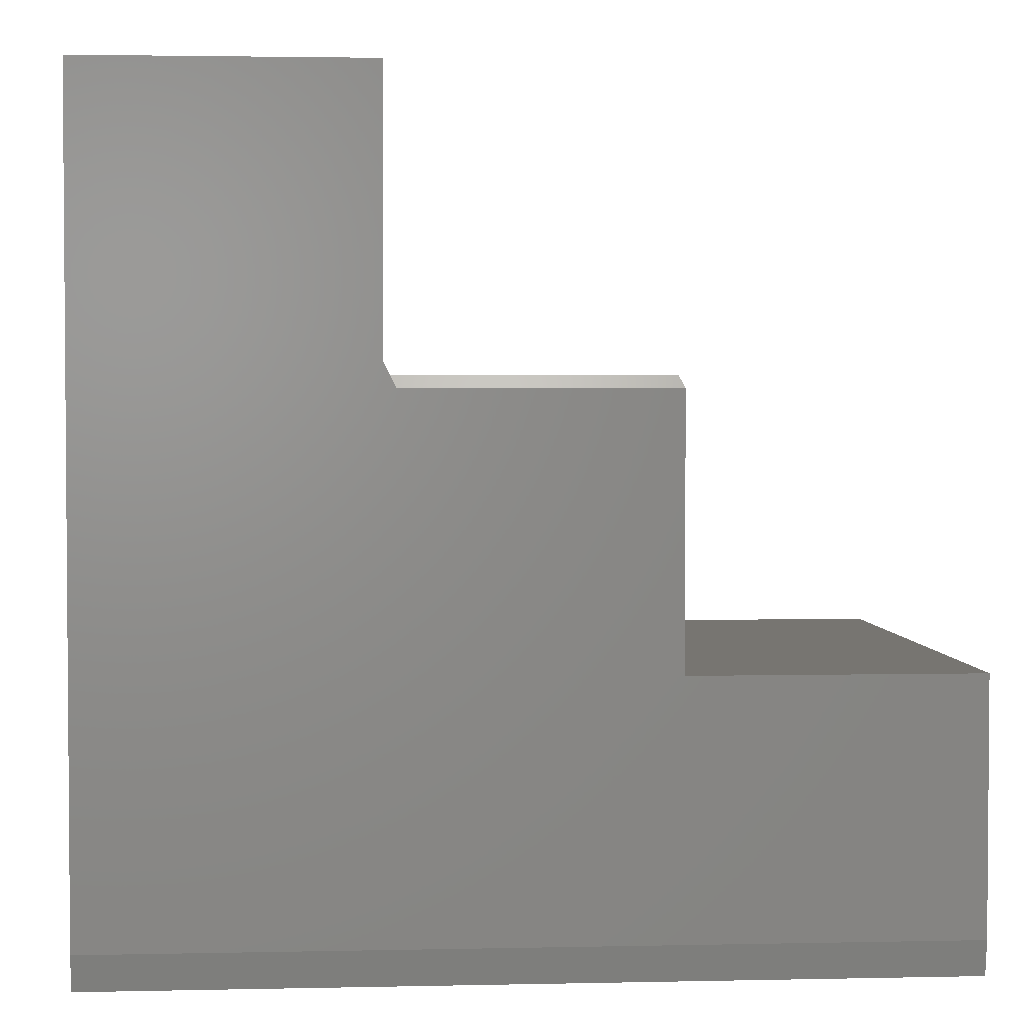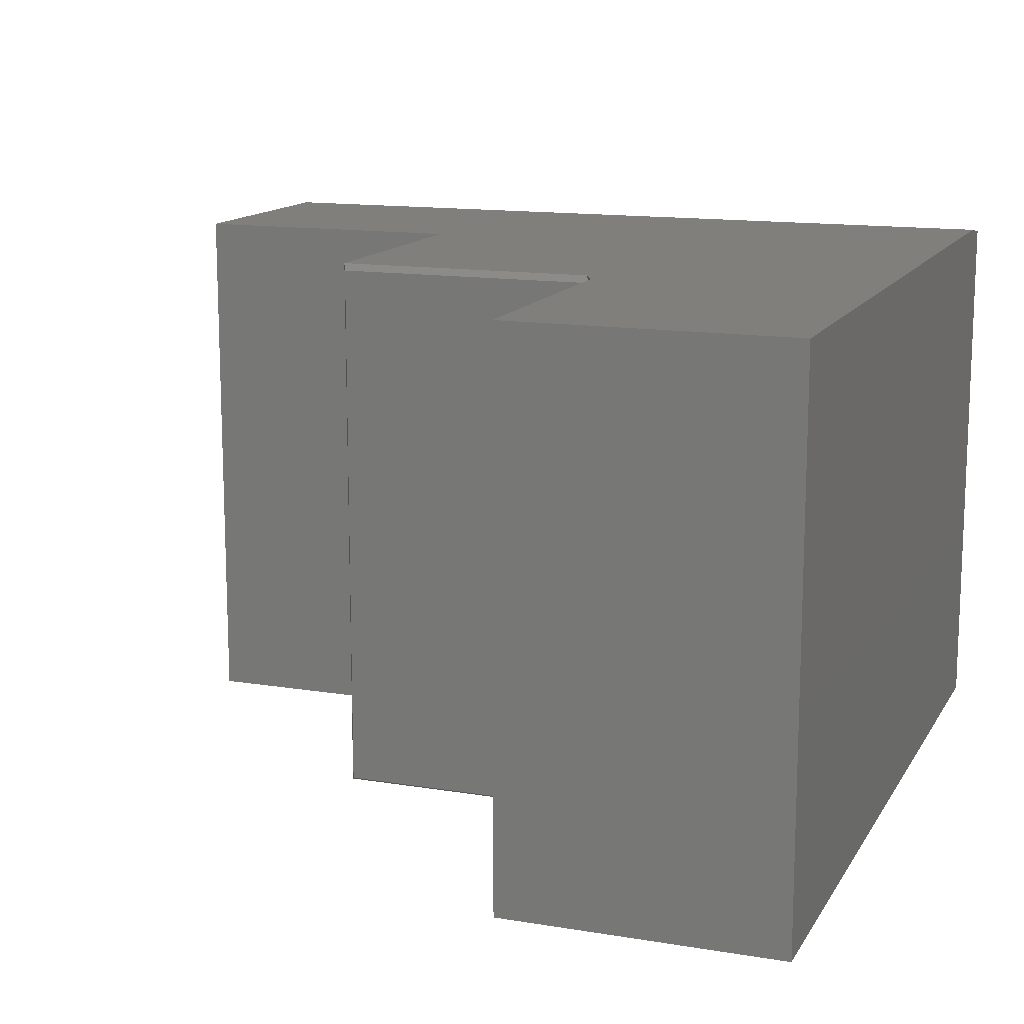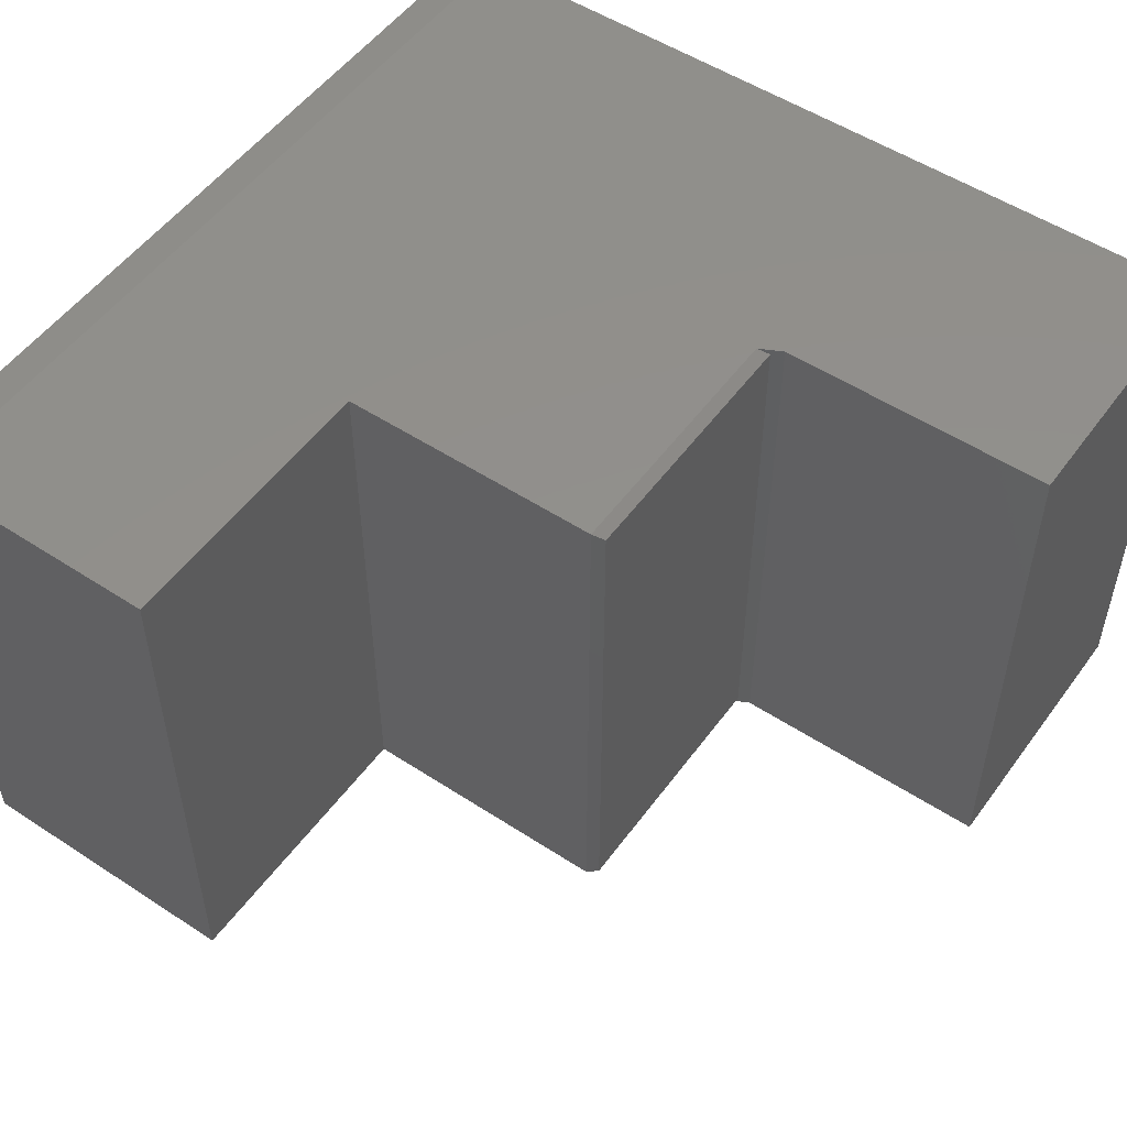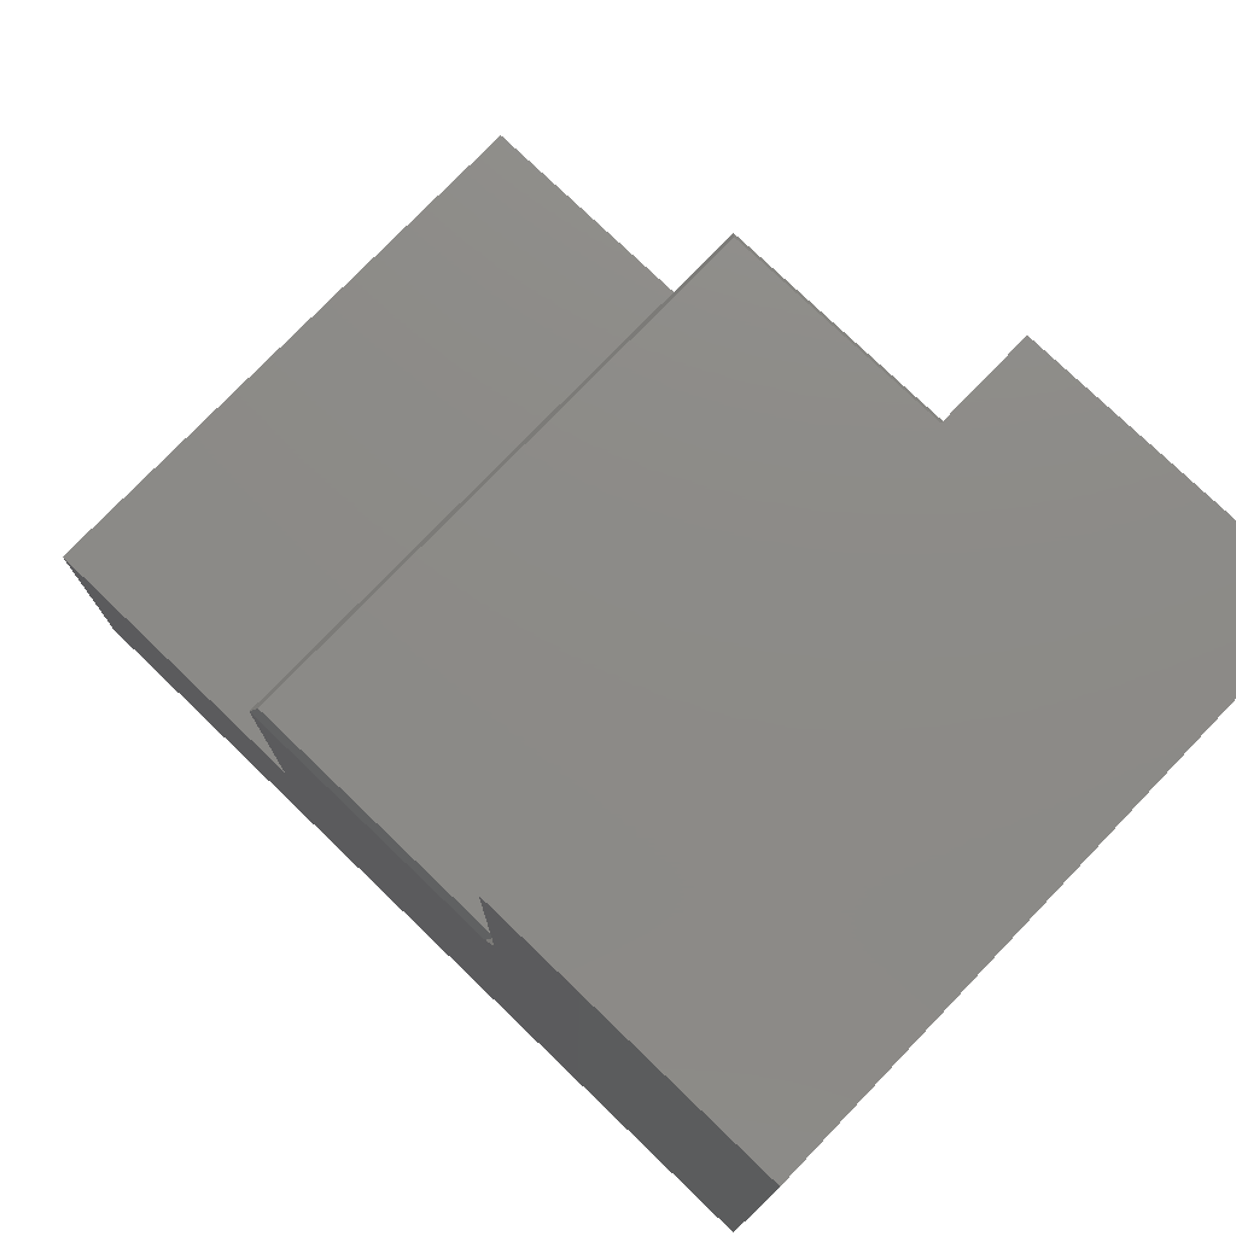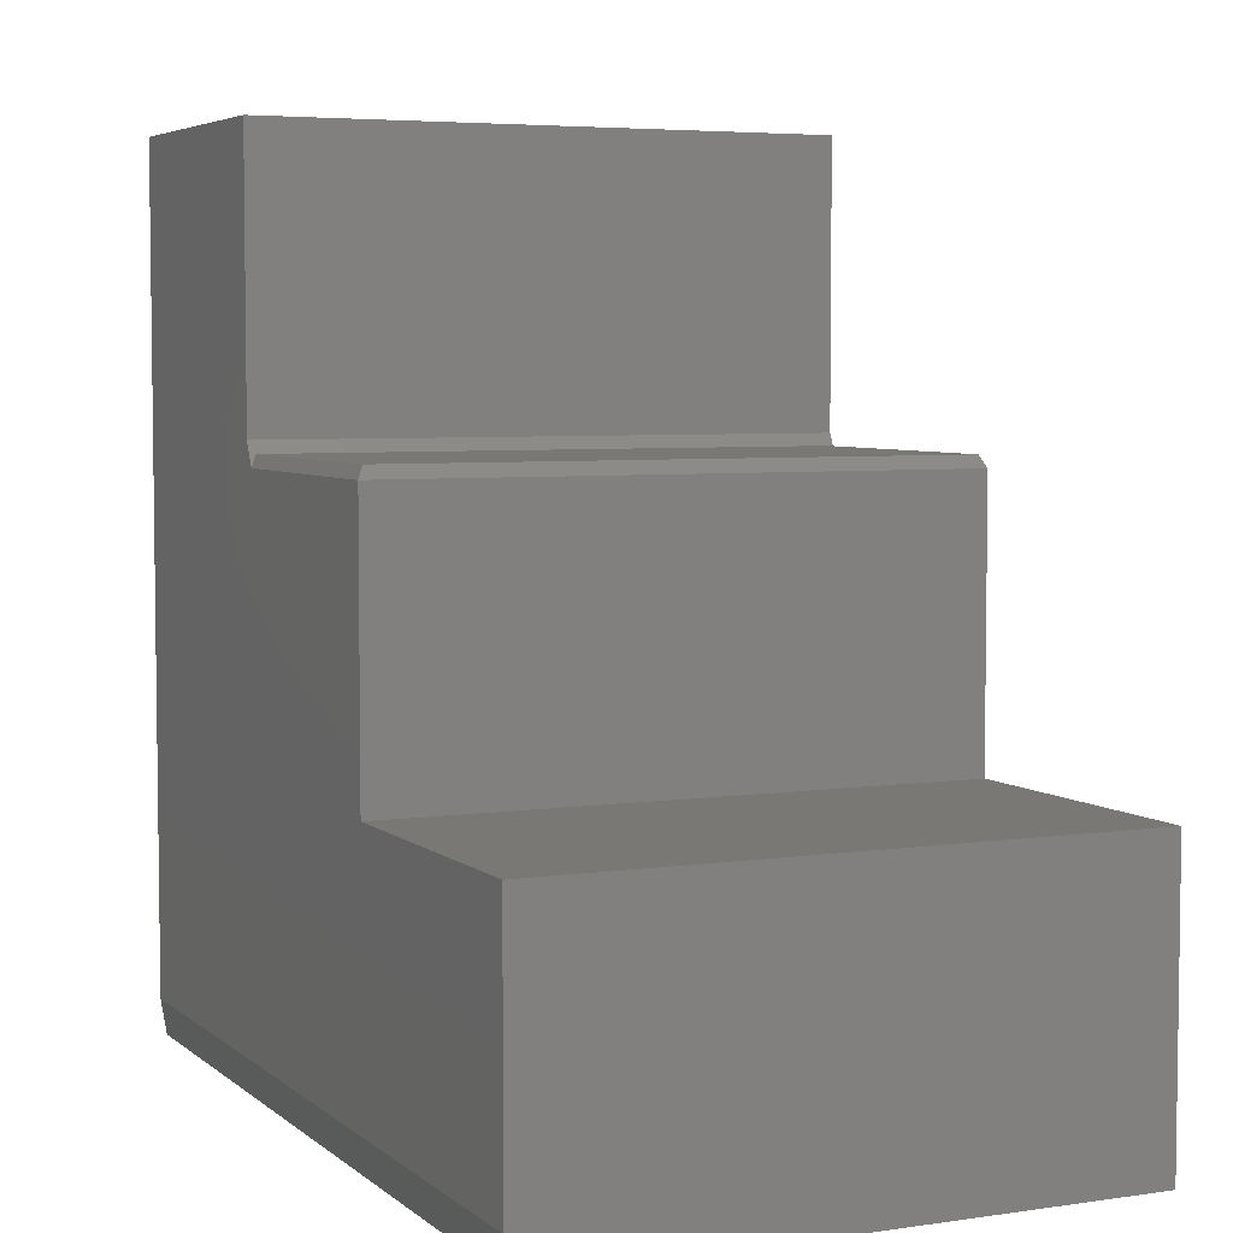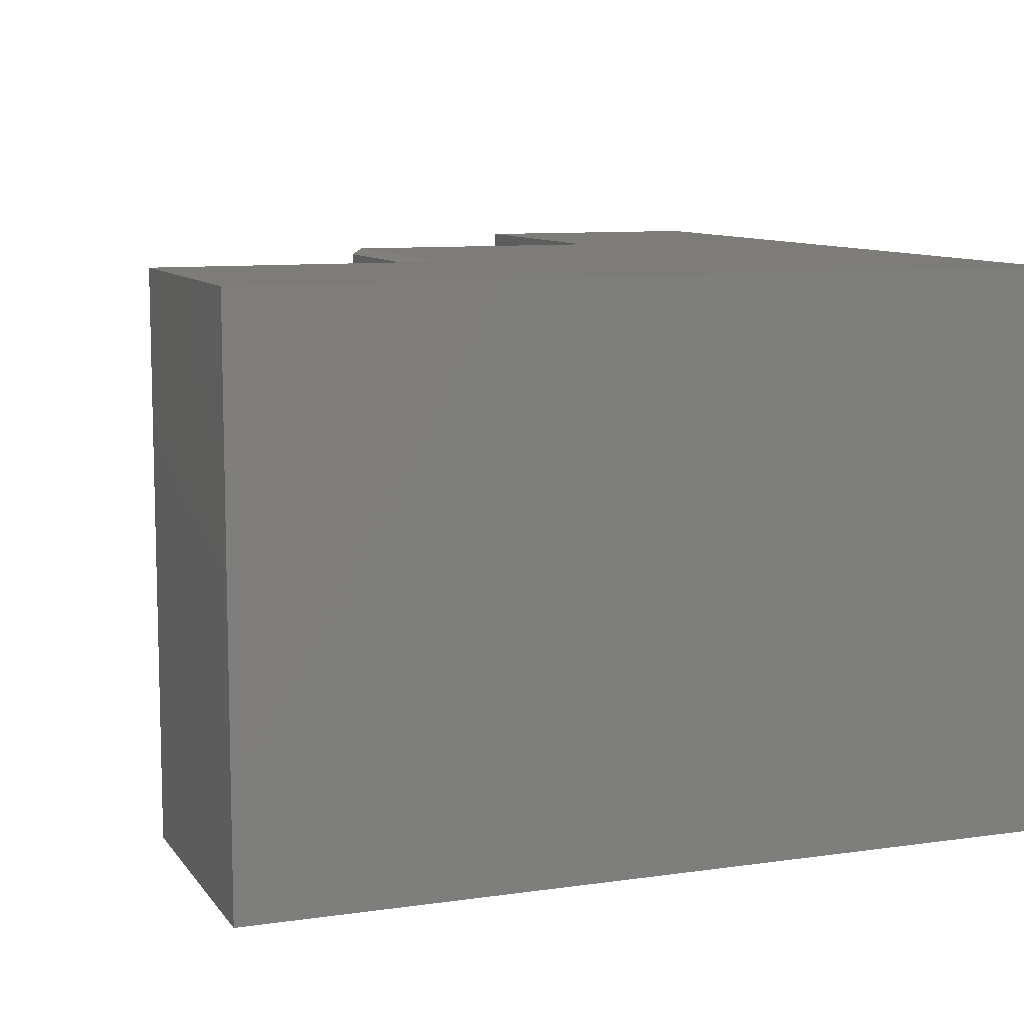
<metadata>
{"format":"stl","ext":"stl","renderer":"f3d","projection":"perspective","resolution":1024,"background":"white","views":[{"elev":2.7,"azim":175.7,"up":"+Z"},{"elev":13.7,"azim":20.3,"up":"+Y"},{"elev":52.4,"azim":-54.8,"up":"+Y"},{"elev":76.4,"azim":43.9,"up":"+Z"},{"elev":5.0,"azim":-114.8,"up":"+Z"},{"elev":9.3,"azim":69.2,"up":"+Y"}]}
</metadata>
<code>
# stl→obj: 24 verts, 44 faces
v 0.6797 6.505e-17 -0.4141
v -0.4453 2.602e-18 -0.4141
v -0.4453 2.104e-17 -0.08199
v -0.06637 4.207e-17 -0.08199
v -0.06637 6.158e-17 0.2695
v 0.2851 8.109e-17 0.2695
v 0.3007 8.37e-17 0.3007
v 0.3007 1.039e-16 0.6641
v 0.6797 1.249e-16 0.6641
v -0.4453 -0.75 -0.4609
v -0.4453 -0.75 -0.08199
v -0.4453 -0.007812 -0.4609
v 0.6797 -0.75 0.6641
v 0.6797 -0.75 -0.4609
v 0.6797 -0.007812 -0.4609
v 0.2929 -0.007812 0.2851
v -0.05855 -0.007812 0.2851
v 0.2929 -0.7422 0.2851
v -0.05855 -0.7422 0.2851
v 0.3007 -0.75 0.6641
v 0.3007 -0.75 0.3007
v 0.2851 -0.75 0.2695
v -0.06637 -0.75 0.2695
v -0.06637 -0.75 -0.08199
f 1 2 3
f 1 3 4
f 1 4 5
f 1 5 6
f 1 6 7
f 1 7 8
f 1 8 9
f 10 11 12
f 12 11 3
f 12 3 2
f 9 13 1
f 1 13 14
f 1 14 15
f 10 12 14
f 14 12 15
f 12 2 15
f 15 2 1
f 16 17 18
f 18 17 19
f 14 13 20
f 14 20 21
f 14 21 22
f 14 22 23
f 14 23 24
f 14 24 11
f 14 11 10
f 5 4 23
f 23 4 24
f 16 7 6
f 7 16 21
f 21 16 18
f 21 18 22
f 23 22 19
f 19 22 18
f 5 23 17
f 17 23 19
f 5 17 6
f 6 17 16
f 8 7 20
f 20 7 21
f 4 3 24
f 24 3 11
f 9 8 13
f 13 8 20

</code>
